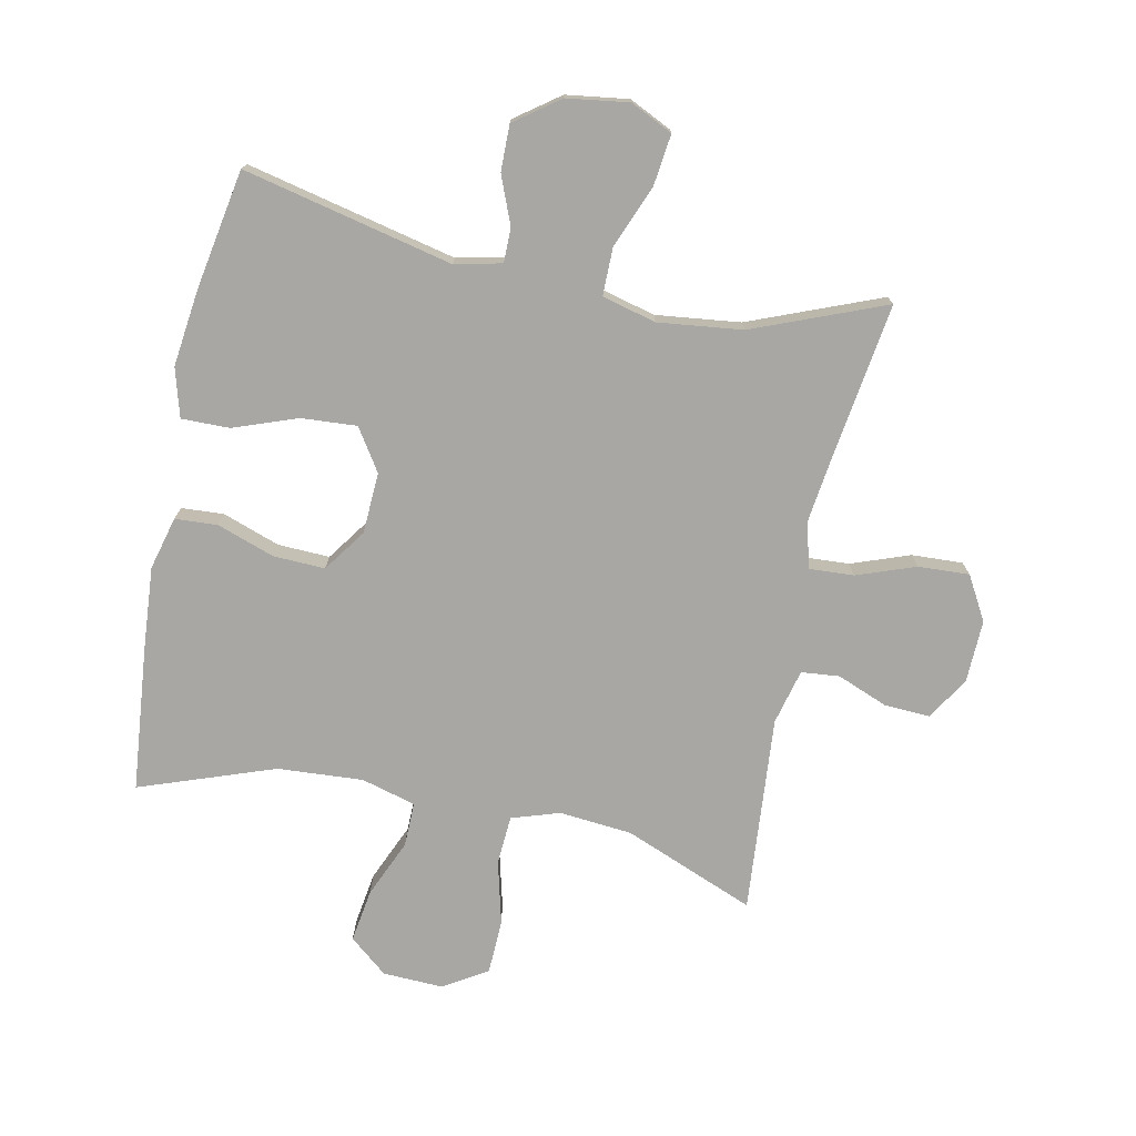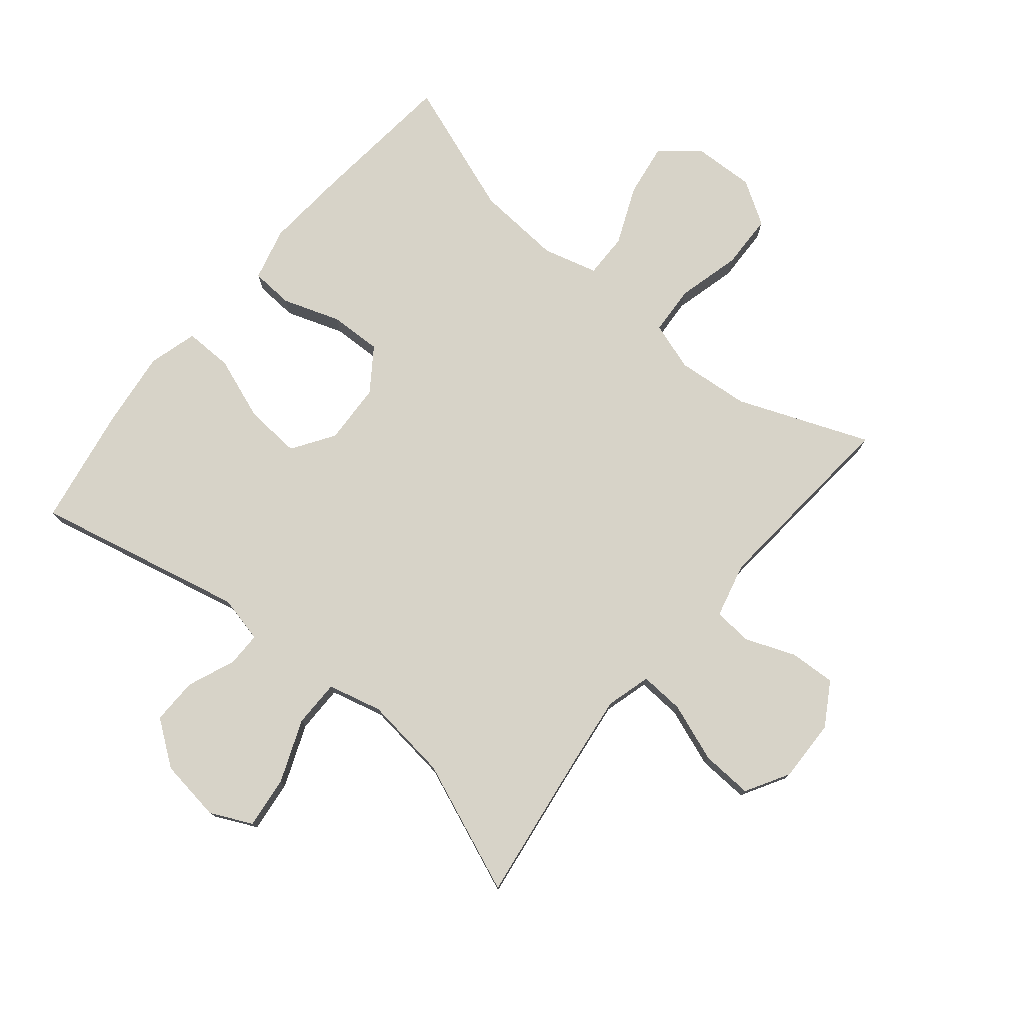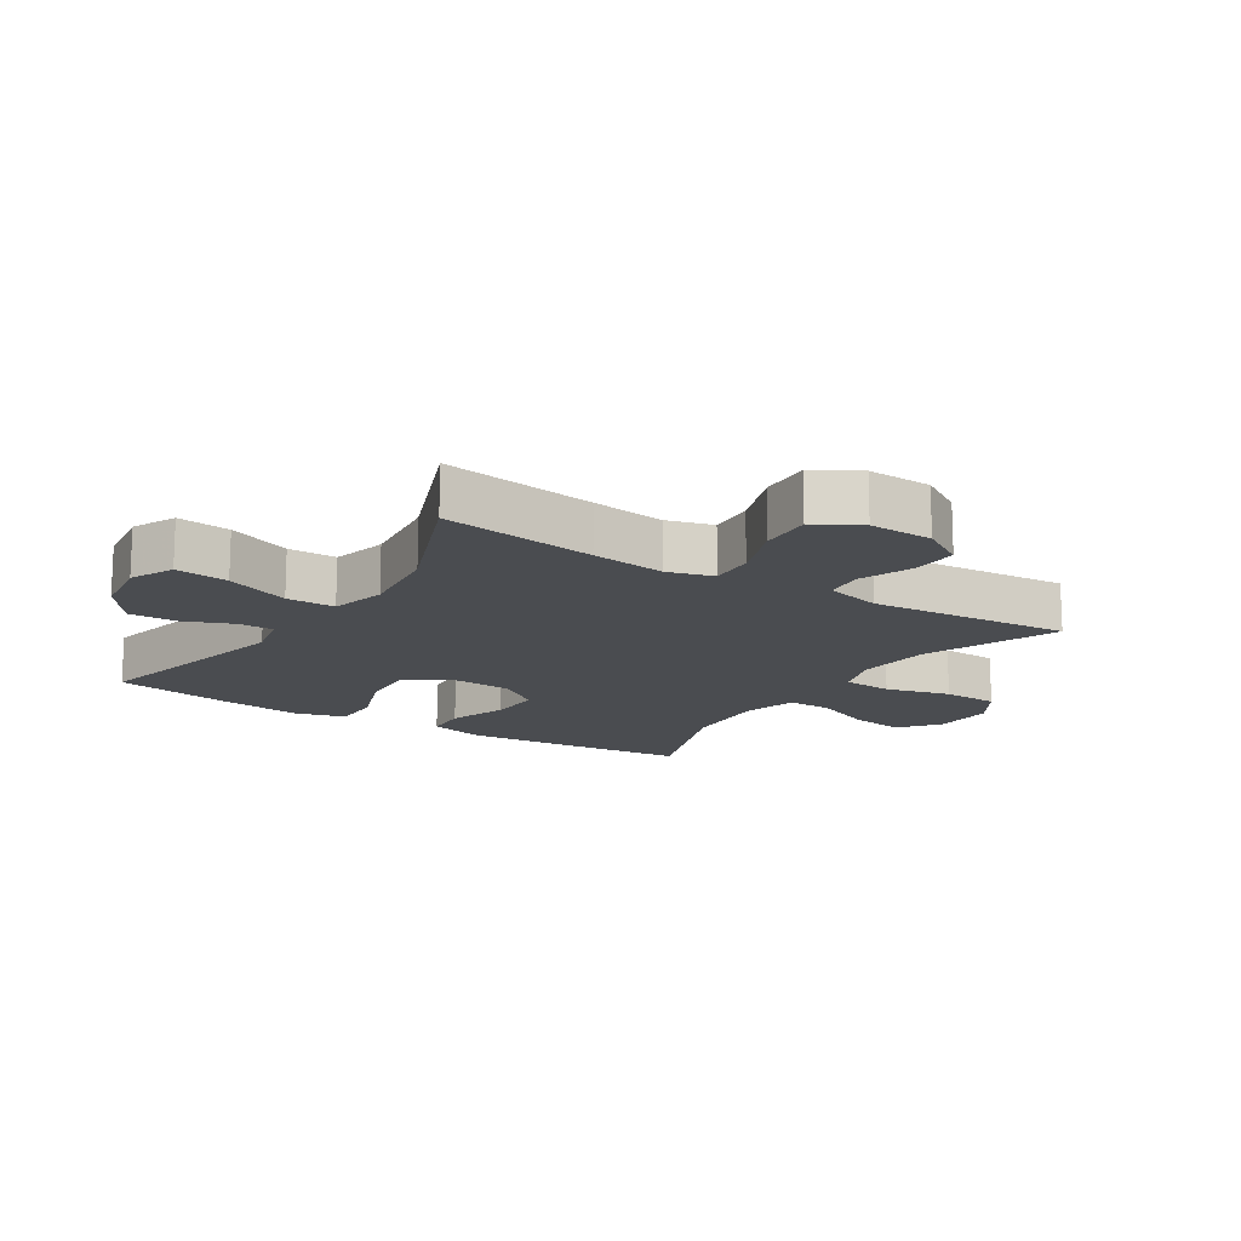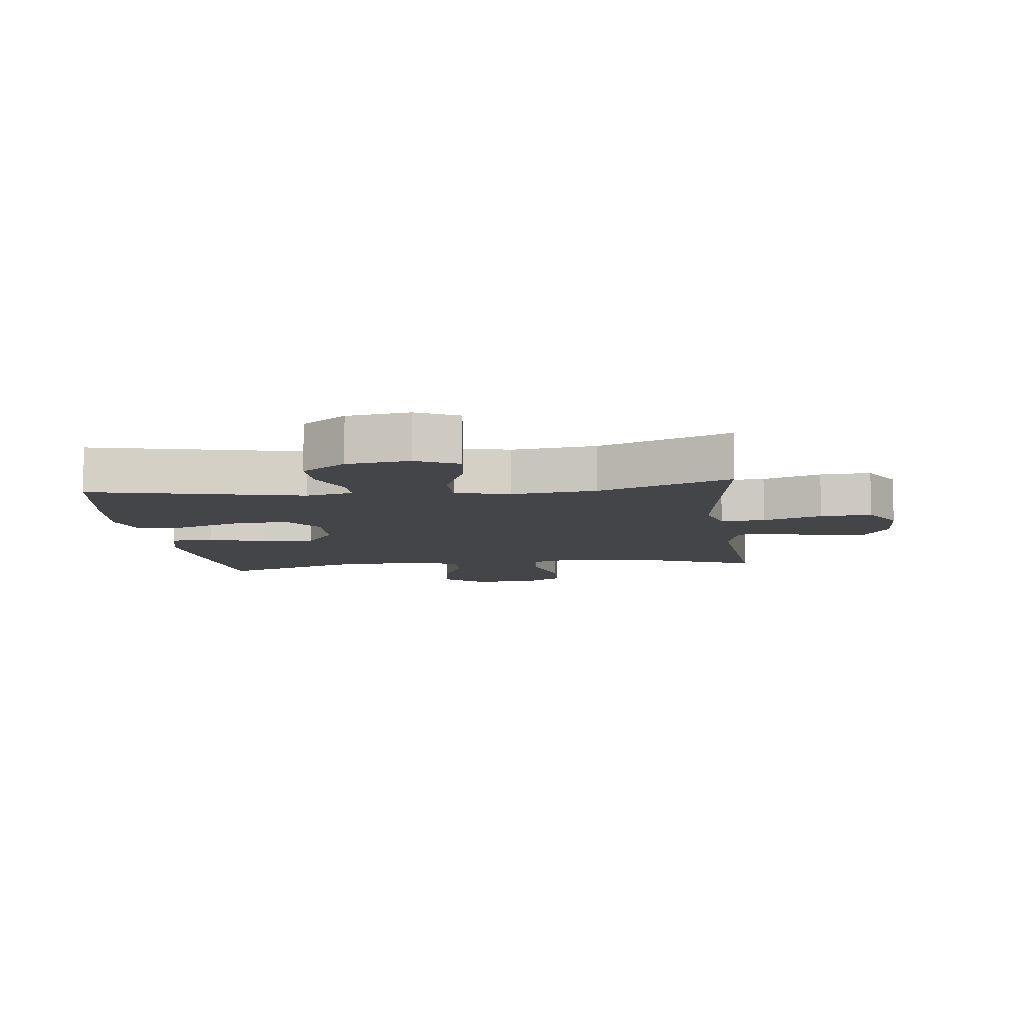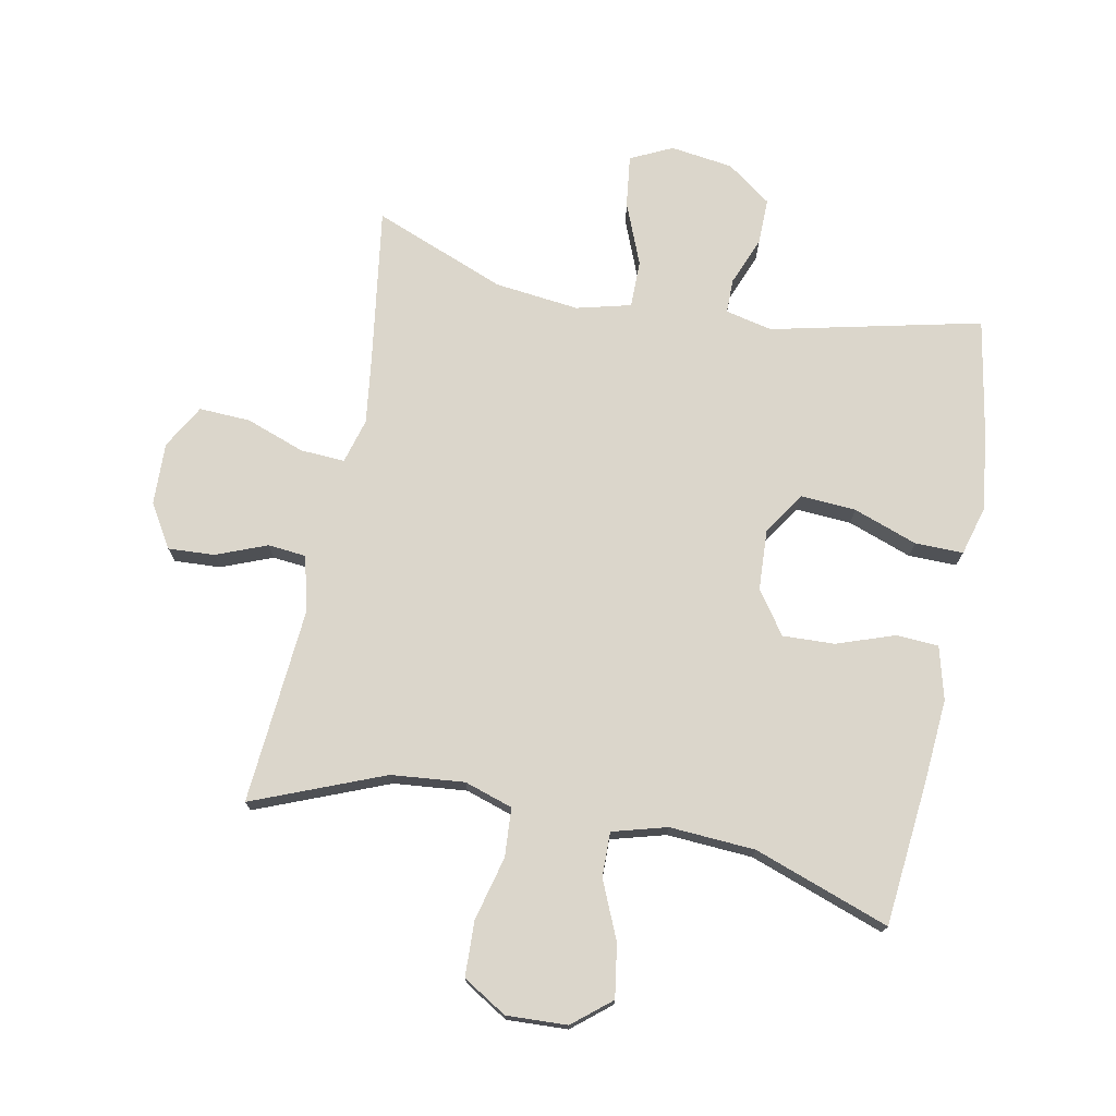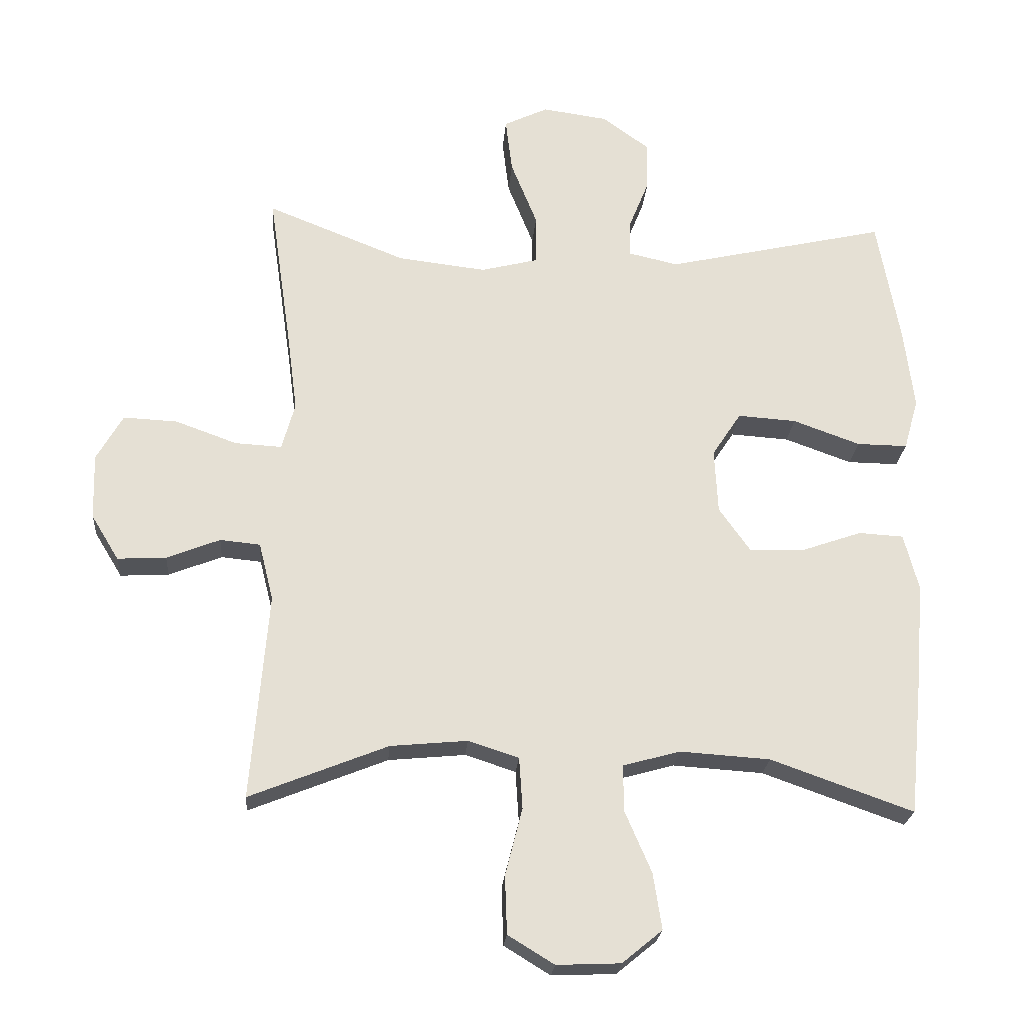
<metadata>
{"format":"obj","ext":"obj","renderer":"f3d","projection":"perspective","resolution":1024,"background":"white","views":[{"elev":-74.8,"azim":-11.7,"up":"+Y"},{"elev":77.1,"azim":39.7,"up":"+Y"},{"elev":-15.0,"azim":57.4,"up":"+Y"},{"elev":-8.6,"azim":7.0,"up":"+Y"},{"elev":73.6,"azim":-169.0,"up":"+Y"},{"elev":-23.4,"azim":175.6,"up":"+Z"}]}
</metadata>
<code>
v 0.5 0.07 -0.5
v 0.29 0.07 -0.416
v 0.173 0.07 -0.405
v 0.096 0.07 -0.43
v 0.091 0.07 -0.508
v 0.117 0.07 -0.61
v 0.114 0.07 -0.698
v 0.044 0.07 -0.741
v -0.053 0.07 -0.737
v -0.114 0.07 -0.687
v -0.101 0.07 -0.602
v -0.061 0.07 -0.509
v -0.06 0.07 -0.438
v -0.147 0.07 -0.414
v -0.284 0.07 -0.423
v -0.5 0.07 -0.5
v -0.523 0.07 -0.267
v -0.533 0.07 -0.136
v -0.511 0.07 -0.051
v -0.443 0.07 -0.047
v -0.351 0.07 -0.079
v -0.268 0.07 -0.082
v -0.22 0.07 -0.014
v -0.215 0.07 0.084
v -0.259 0.07 0.151
v -0.348 0.07 0.145
v -0.45 0.07 0.108
v -0.527 0.07 0.107
v -0.549 0.07 0.185
v -0.534 0.07 0.308
v -0.5 0.07 0.5
v -0.164 0.07 0.424
v -0.089 0.07 0.441
v -0.089 0.07 0.496
v -0.12 0.07 0.573
v -0.121 0.07 0.647
v -0.05 0.07 0.699
v 0.05 0.07 0.713
v 0.117 0.07 0.681
v 0.107 0.07 0.598
v 0.067 0.07 0.498
v 0.067 0.07 0.422
v 0.154 0.07 0.4
v 0.289 0.07 0.416
v 0.5 0.07 0.5
v 0.465 0.07 0.258
v 0.45 0.07 0.142
v 0.47 0.07 0.07
v 0.541 0.07 0.074
v 0.635 0.07 0.108
v 0.717 0.07 0.112
v 0.757 0.07 0.042
v 0.754 0.07 -0.058
v 0.712 0.07 -0.127
v 0.638 0.07 -0.123
v 0.557 0.07 -0.091
v 0.496 0.07 -0.097
v 0.474 0.07 -0.185
v 0.5 0 -0.5
v 0.29 0 -0.416
v 0.173 0 -0.405
v 0.096 0 -0.43
v 0.091 0 -0.508
v 0.117 0 -0.61
v 0.114 0 -0.698
v 0.044 0 -0.741
v -0.053 0 -0.737
v -0.114 0 -0.687
v -0.101 0 -0.602
v -0.061 0 -0.509
v -0.06 0 -0.438
v -0.147 0 -0.414
v -0.284 0 -0.423
v -0.5 0 -0.5
v -0.523 0 -0.267
v -0.533 0 -0.136
v -0.511 0 -0.051
v -0.443 0 -0.047
v -0.351 0 -0.079
v -0.268 0 -0.082
v -0.22 0 -0.014
v -0.215 0 0.084
v -0.259 0 0.151
v -0.348 0 0.145
v -0.45 0 0.108
v -0.527 0 0.107
v -0.549 0 0.185
v -0.534 0 0.308
v -0.5 0 0.5
v -0.164 0 0.424
v -0.089 0 0.441
v -0.089 0 0.496
v -0.12 0 0.573
v -0.121 0 0.647
v -0.05 0 0.699
v 0.05 0 0.713
v 0.117 0 0.681
v 0.107 0 0.598
v 0.067 0 0.498
v 0.067 0 0.422
v 0.154 0 0.4
v 0.289 0 0.416
v 0.5 0 0.5
v 0.465 0 0.258
v 0.45 0 0.142
v 0.47 0 0.07
v 0.541 0 0.074
v 0.635 0 0.108
v 0.717 0 0.112
v 0.757 0 0.042
v 0.754 0 -0.058
v 0.712 0 -0.127
v 0.638 0 -0.123
v 0.557 0 -0.091
v 0.496 0 -0.097
v 0.474 0 -0.185
f 53 54 55 56
f 53 56 57
f 52 53 57
f 49 50 51 52
f 48 49 52 57
f 47 48 57 58
f 44 45 46
f 43 44 46 47
f 42 43 47 58
f 38 39 40 41
f 38 41 42
f 37 38 42
f 34 35 36 37
f 33 34 37 42
f 32 33 42 58
f 26 27 28 29
f 25 26 29 30
f 18 19 20 21
f 18 21 22
f 15 16 17 18
f 14 15 18 22
f 13 14 22 23
f 9 10 11 12
f 9 12 13
f 8 9 13
f 5 6 7 8
f 4 5 8 13
f 3 4 13 23
f 32 58 1 2
f 25 30 31 32
f 24 25 32 2
f 2 3 23 24
f 114 113 112 111
f 115 114 111
f 115 111 110
f 110 109 108 107
f 115 110 107 106
f 116 115 106 105
f 104 103 102
f 105 104 102 101
f 116 105 101 100
f 99 98 97 96
f 100 99 96
f 100 96 95
f 95 94 93 92
f 100 95 92 91
f 116 100 91 90
f 87 86 85 84
f 88 87 84 83
f 79 78 77 76
f 80 79 76
f 76 75 74 73
f 80 76 73 72
f 81 80 72 71
f 70 69 68 67
f 71 70 67
f 71 67 66
f 66 65 64 63
f 71 66 63 62
f 81 71 62 61
f 60 59 116 90
f 90 89 88 83
f 60 90 83 82
f 82 81 61 60
f 1 59 60 2
f 2 60 61 3
f 3 61 62 4
f 4 62 63 5
f 5 63 64 6
f 6 64 65 7
f 7 65 66 8
f 8 66 67 9
f 9 67 68 10
f 10 68 69 11
f 11 69 70 12
f 12 70 71 13
f 13 71 72 14
f 14 72 73 15
f 15 73 74 16
f 16 74 75 17
f 17 75 76 18
f 18 76 77 19
f 19 77 78 20
f 20 78 79 21
f 21 79 80 22
f 22 80 81 23
f 23 81 82 24
f 24 82 83 25
f 25 83 84 26
f 26 84 85 27
f 27 85 86 28
f 28 86 87 29
f 29 87 88 30
f 30 88 89 31
f 31 89 90 32
f 32 90 91 33
f 33 91 92 34
f 34 92 93 35
f 35 93 94 36
f 36 94 95 37
f 37 95 96 38
f 38 96 97 39
f 39 97 98 40
f 40 98 99 41
f 41 99 100 42
f 42 100 101 43
f 43 101 102 44
f 44 102 103 45
f 45 103 104 46
f 46 104 105 47
f 47 105 106 48
f 48 106 107 49
f 49 107 108 50
f 50 108 109 51
f 51 109 110 52
f 52 110 111 53
f 53 111 112 54
f 54 112 113 55
f 55 113 114 56
f 56 114 115 57
f 57 115 116 58
f 58 116 59 1

</code>
